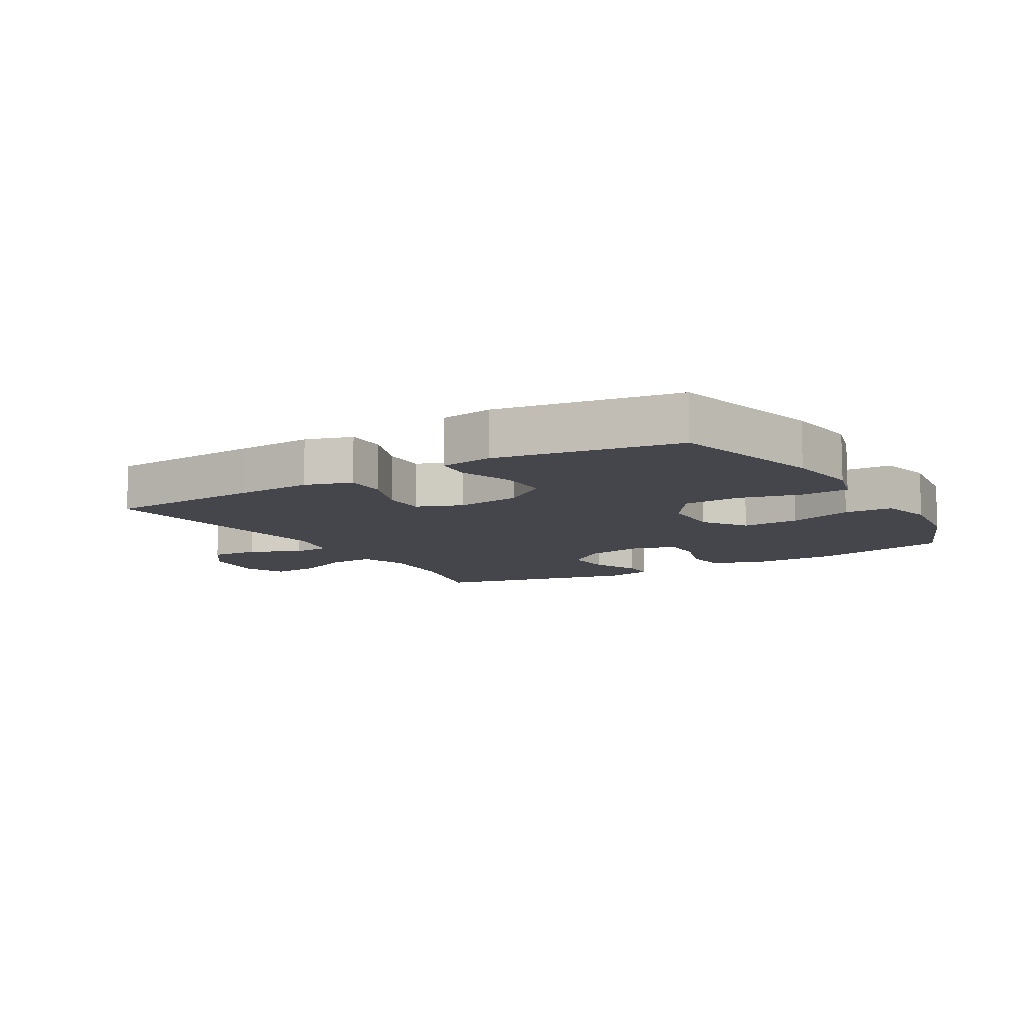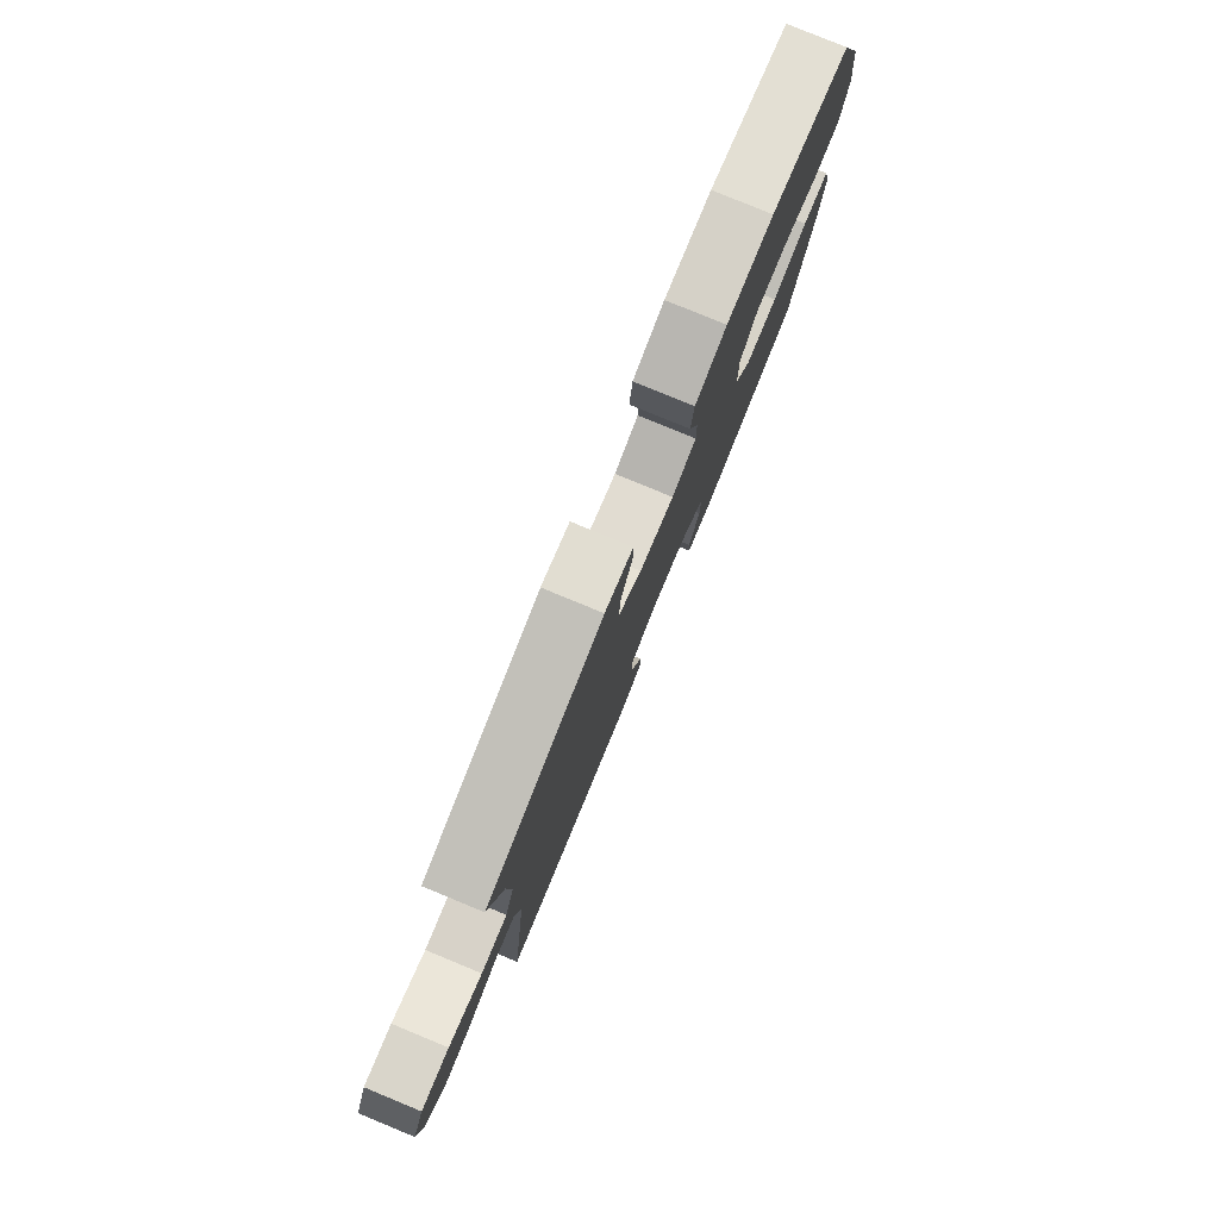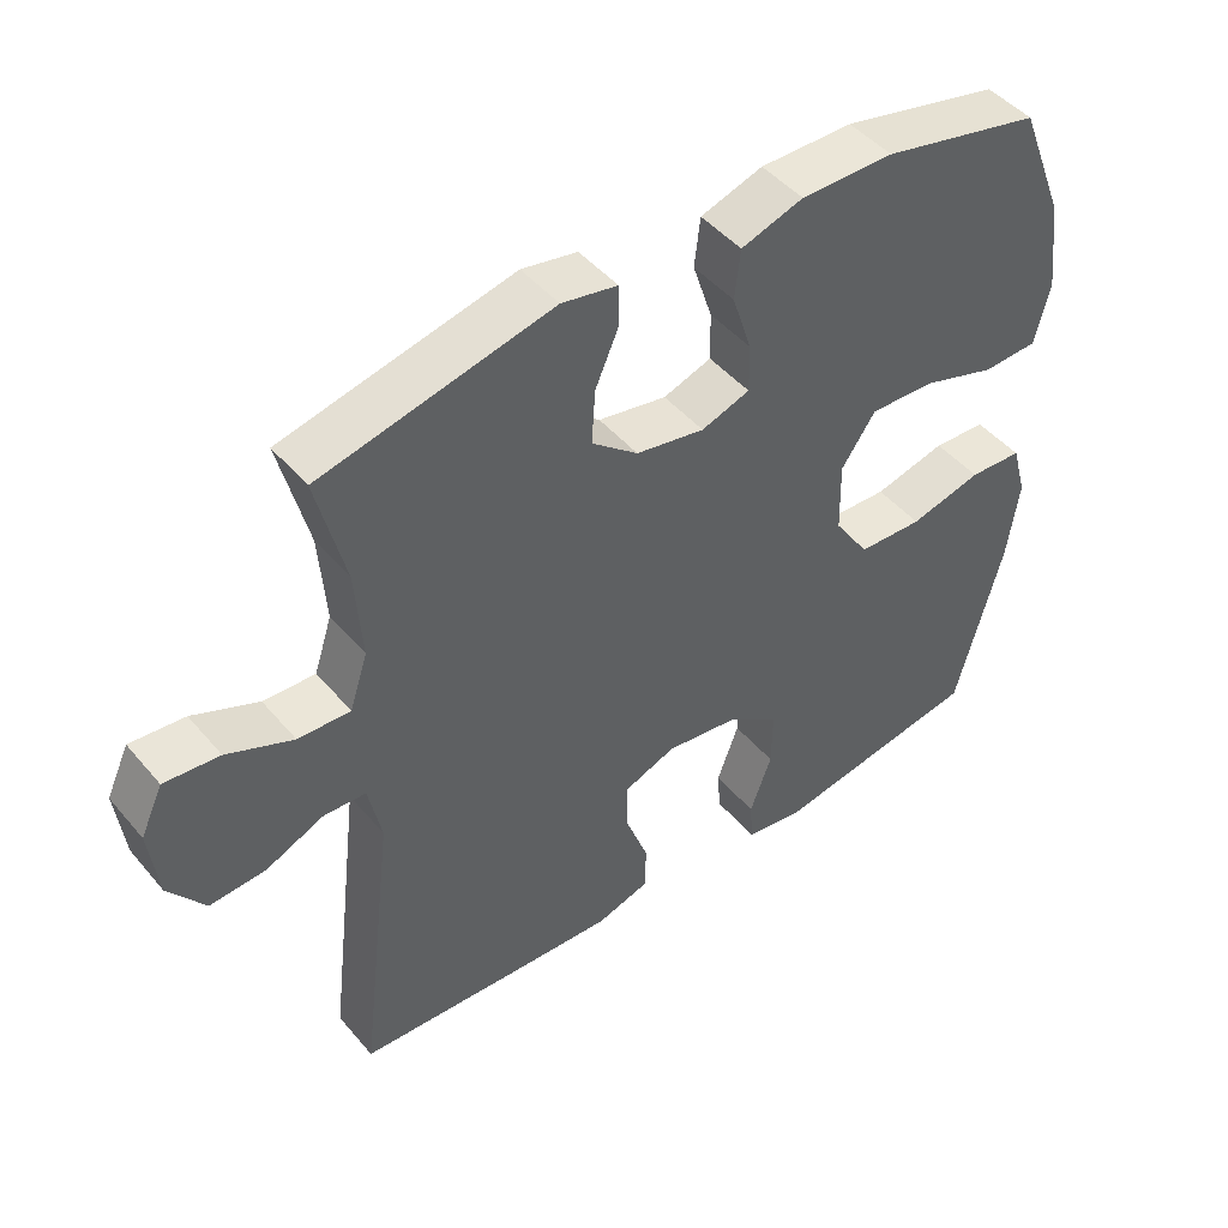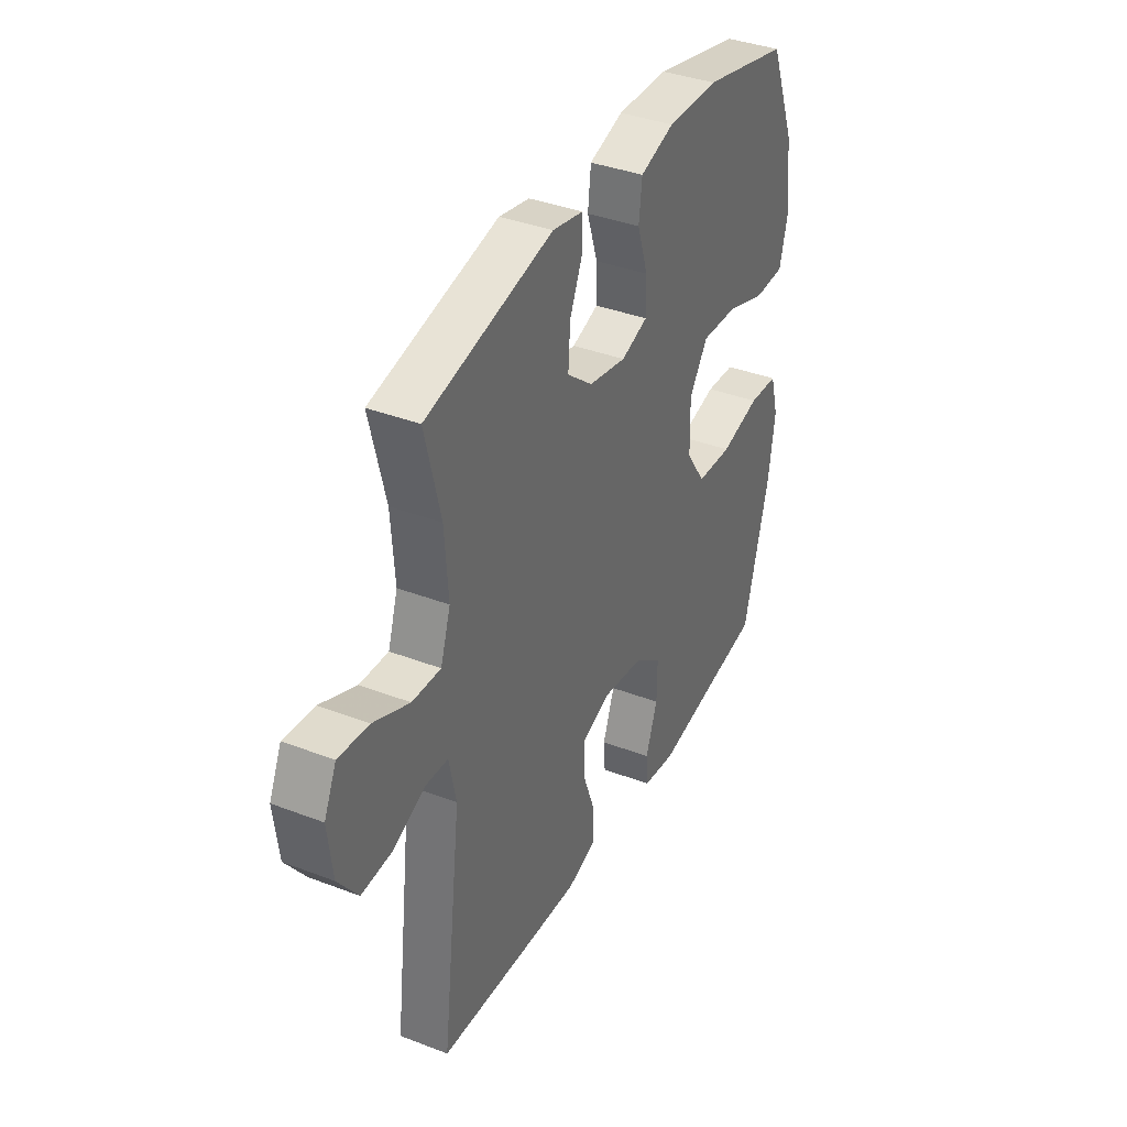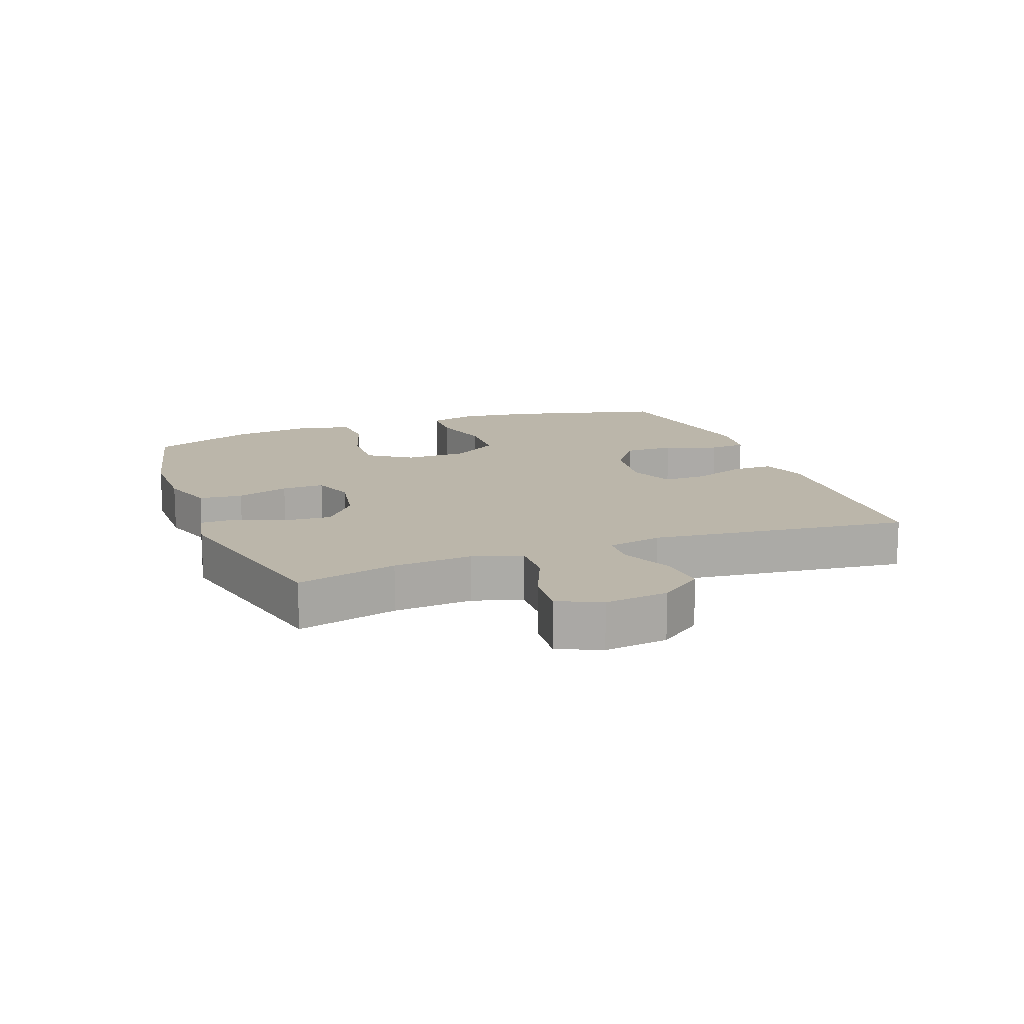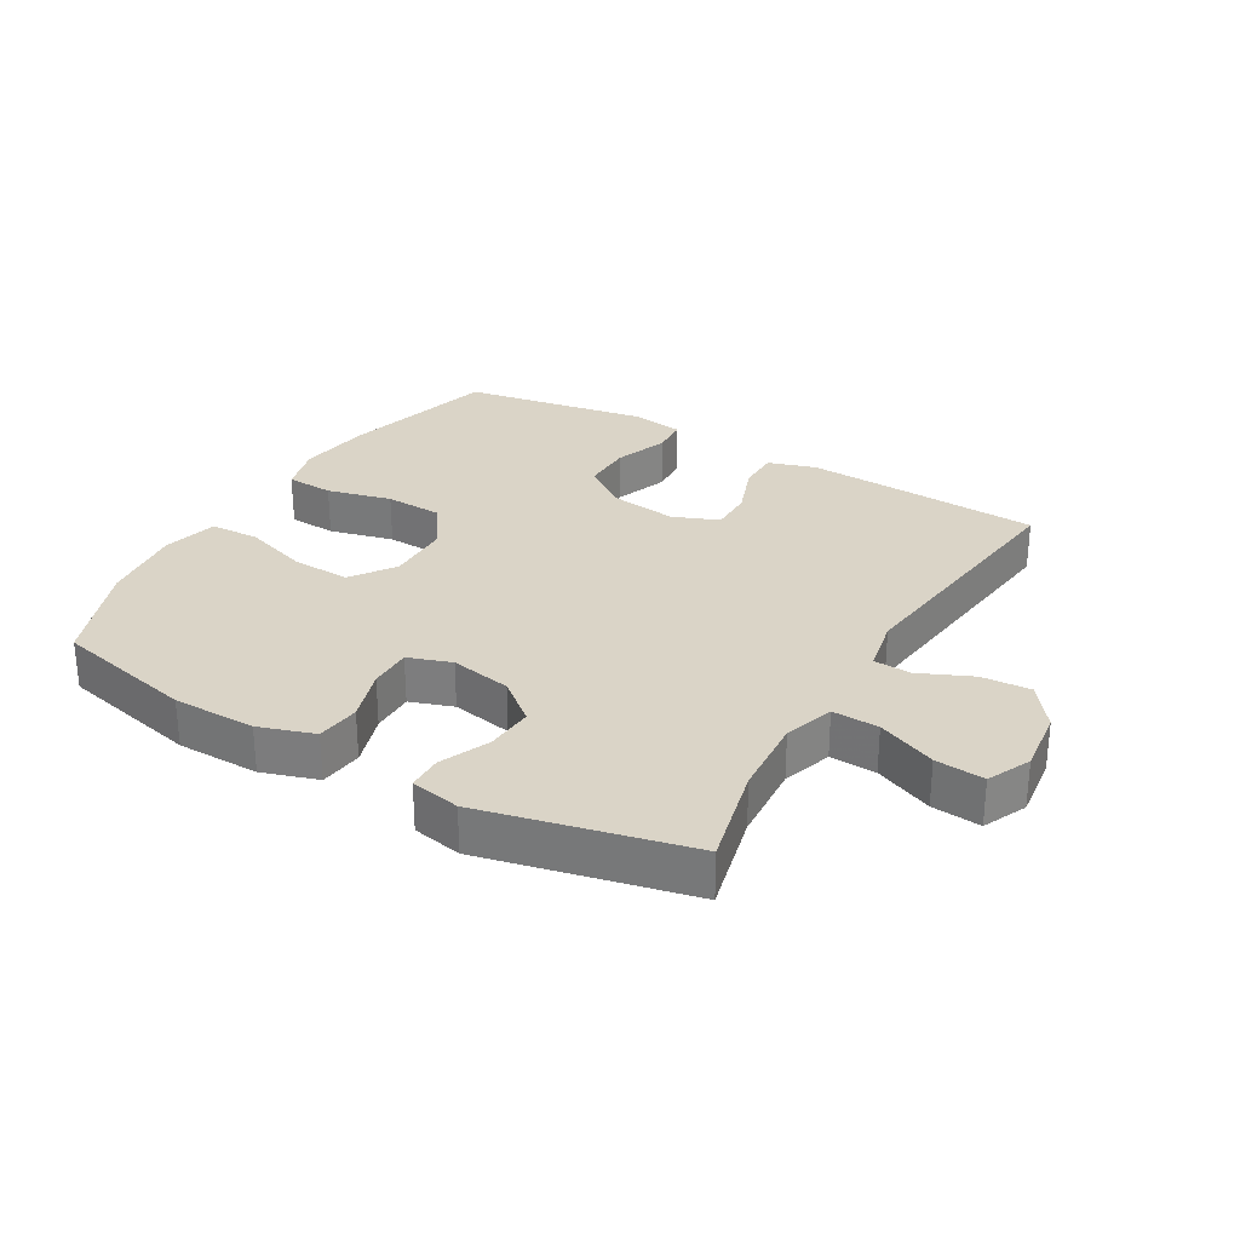
<metadata>
{"format":"obj","ext":"obj","renderer":"f3d","projection":"perspective","resolution":1024,"background":"white","views":[{"elev":-10.0,"azim":-149.3,"up":"+Y"},{"elev":79.9,"azim":112.4,"up":"+Z"},{"elev":46.6,"azim":142.2,"up":"+Z"},{"elev":37.5,"azim":116.2,"up":"+Z"},{"elev":14.0,"azim":69.3,"up":"+Y"},{"elev":28.9,"azim":30.3,"up":"+Y"}]}
</metadata>
<code>
v -0.5 0.07 -0.5
v -0.564 0.07 -0.257
v -0.58 0.07 -0.142
v -0.559 0.07 -0.067
v -0.485 0.07 -0.063
v -0.385 0.07 -0.088
v -0.295 0.07 -0.084
v -0.246 0.07 -0.011
v -0.244 0.07 0.089
v -0.291 0.07 0.157
v -0.382 0.07 0.153
v -0.484 0.07 0.12
v -0.56 0.07 0.123
v -0.581 0.07 0.207
v -0.565 0.07 0.336
v -0.5 0.07 0.5
v -0.28 0.07 0.55
v -0.151 0.07 0.551
v -0.065 0.07 0.523
v -0.057 0.07 0.455
v -0.084 0.07 0.372
v -0.085 0.07 0.305
v -0.018 0.07 0.282
v 0.077 0.07 0.3
v 0.141 0.07 0.352
v 0.136 0.07 0.427
v 0.103 0.07 0.503
v 0.104 0.07 0.558
v 0.181 0.07 0.573
v 0.5 0.07 0.5
v 0.461 0.07 0.342
v 0.452 0.07 0.218
v 0.477 0.07 0.141
v 0.549 0.07 0.144
v 0.64 0.07 0.183
v 0.716 0.07 0.19
v 0.747 0.07 0.123
v 0.735 0.07 0.023
v 0.685 0.07 -0.045
v 0.608 0.07 -0.04
v 0.527 0.07 -0.004
v 0.469 0.07 -0.007
v 0.451 0.07 -0.093
v 0.5 0.07 -0.5
v 0.249 0.07 -0.515
v 0.131 0.07 -0.521
v 0.057 0.07 -0.498
v 0.057 0.07 -0.433
v 0.088 0.07 -0.349
v 0.089 0.07 -0.28
v 0.017 0.07 -0.252
v -0.085 0.07 -0.266
v -0.156 0.07 -0.317
v -0.155 0.07 -0.396
v -0.125 0.07 -0.479
v -0.129 0.07 -0.537
v -0.212 0.07 -0.549
v -0.5 0 -0.5
v -0.564 0 -0.257
v -0.58 0 -0.142
v -0.559 0 -0.067
v -0.485 0 -0.063
v -0.385 0 -0.088
v -0.295 0 -0.084
v -0.246 0 -0.011
v -0.244 0 0.089
v -0.291 0 0.157
v -0.382 0 0.153
v -0.484 0 0.12
v -0.56 0 0.123
v -0.581 0 0.207
v -0.565 0 0.336
v -0.5 0 0.5
v -0.28 0 0.55
v -0.151 0 0.551
v -0.065 0 0.523
v -0.057 0 0.455
v -0.084 0 0.372
v -0.085 0 0.305
v -0.018 0 0.282
v 0.077 0 0.3
v 0.141 0 0.352
v 0.136 0 0.427
v 0.103 0 0.503
v 0.104 0 0.558
v 0.181 0 0.573
v 0.5 0 0.5
v 0.461 0 0.342
v 0.452 0 0.218
v 0.477 0 0.141
v 0.549 0 0.144
v 0.64 0 0.183
v 0.716 0 0.19
v 0.747 0 0.123
v 0.735 0 0.023
v 0.685 0 -0.045
v 0.608 0 -0.04
v 0.527 0 -0.004
v 0.469 0 -0.007
v 0.451 0 -0.093
v 0.5 0 -0.5
v 0.249 0 -0.515
v 0.131 0 -0.521
v 0.057 0 -0.498
v 0.057 0 -0.433
v 0.088 0 -0.349
v 0.089 0 -0.28
v 0.017 0 -0.252
v -0.085 0 -0.266
v -0.156 0 -0.317
v -0.155 0 -0.396
v -0.125 0 -0.479
v -0.129 0 -0.537
v -0.212 0 -0.549
f 54 55 56 57
f 53 54 57 1
f 52 53 1 2
f 51 52 2 3
f 46 47 48 49
f 46 49 50
f 43 44 45 46
f 42 43 46 50
f 38 39 40 41
f 38 41 42
f 37 38 42
f 34 35 36 37
f 33 34 37 42
f 32 33 42 50
f 28 29 30 31
f 26 27 28 31
f 25 26 31 32
f 24 25 32 50
f 18 19 20 21
f 18 21 22
f 17 18 22
f 16 17 22
f 15 16 22
f 14 15 22 23
f 11 12 13 14
f 10 11 14 23
f 3 4 5 6
f 51 3 6 7
f 50 51 7 8
f 24 50 8 9
f 9 10 23 24
f 114 113 112 111
f 58 114 111 110
f 59 58 110 109
f 60 59 109 108
f 106 105 104 103
f 107 106 103
f 103 102 101 100
f 107 103 100 99
f 98 97 96 95
f 99 98 95
f 99 95 94
f 94 93 92 91
f 99 94 91 90
f 107 99 90 89
f 88 87 86 85
f 88 85 84 83
f 89 88 83 82
f 107 89 82 81
f 78 77 76 75
f 79 78 75
f 79 75 74
f 79 74 73
f 79 73 72
f 80 79 72 71
f 71 70 69 68
f 80 71 68 67
f 63 62 61 60
f 64 63 60 108
f 65 64 108 107
f 66 65 107 81
f 81 80 67 66
f 1 58 59 2
f 2 59 60 3
f 3 60 61 4
f 4 61 62 5
f 5 62 63 6
f 6 63 64 7
f 7 64 65 8
f 8 65 66 9
f 9 66 67 10
f 10 67 68 11
f 11 68 69 12
f 12 69 70 13
f 13 70 71 14
f 14 71 72 15
f 15 72 73 16
f 16 73 74 17
f 17 74 75 18
f 18 75 76 19
f 19 76 77 20
f 20 77 78 21
f 21 78 79 22
f 22 79 80 23
f 23 80 81 24
f 24 81 82 25
f 25 82 83 26
f 26 83 84 27
f 27 84 85 28
f 28 85 86 29
f 29 86 87 30
f 30 87 88 31
f 31 88 89 32
f 32 89 90 33
f 33 90 91 34
f 34 91 92 35
f 35 92 93 36
f 36 93 94 37
f 37 94 95 38
f 38 95 96 39
f 39 96 97 40
f 40 97 98 41
f 41 98 99 42
f 42 99 100 43
f 43 100 101 44
f 44 101 102 45
f 45 102 103 46
f 46 103 104 47
f 47 104 105 48
f 48 105 106 49
f 49 106 107 50
f 50 107 108 51
f 51 108 109 52
f 52 109 110 53
f 53 110 111 54
f 54 111 112 55
f 55 112 113 56
f 56 113 114 57
f 57 114 58 1

</code>
